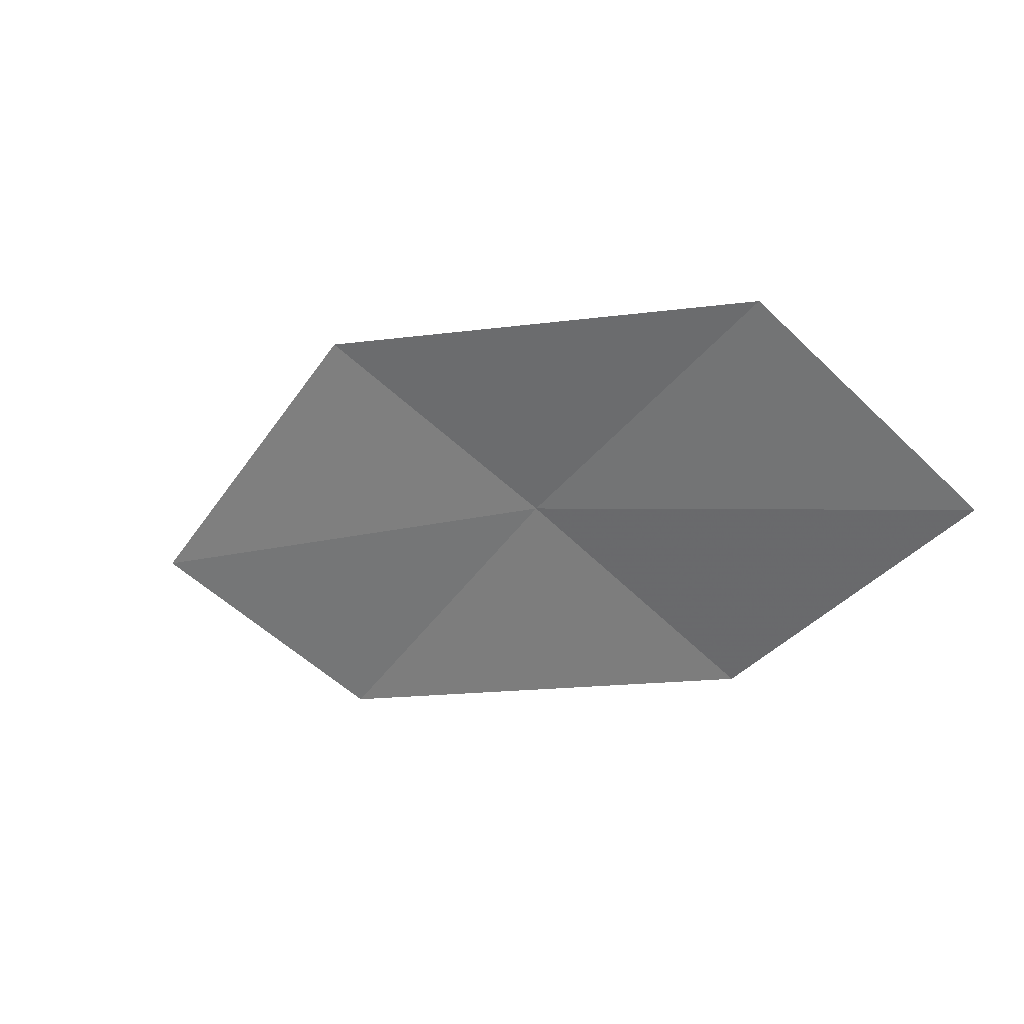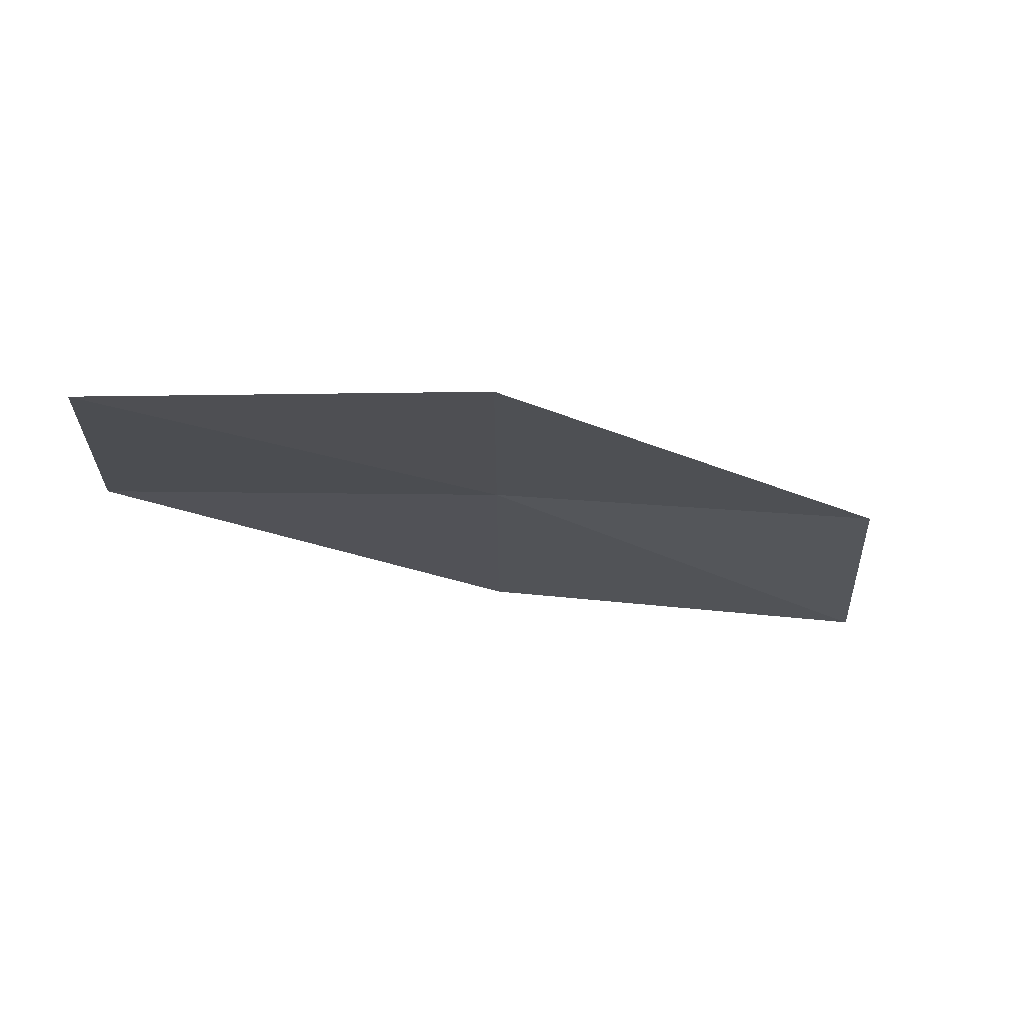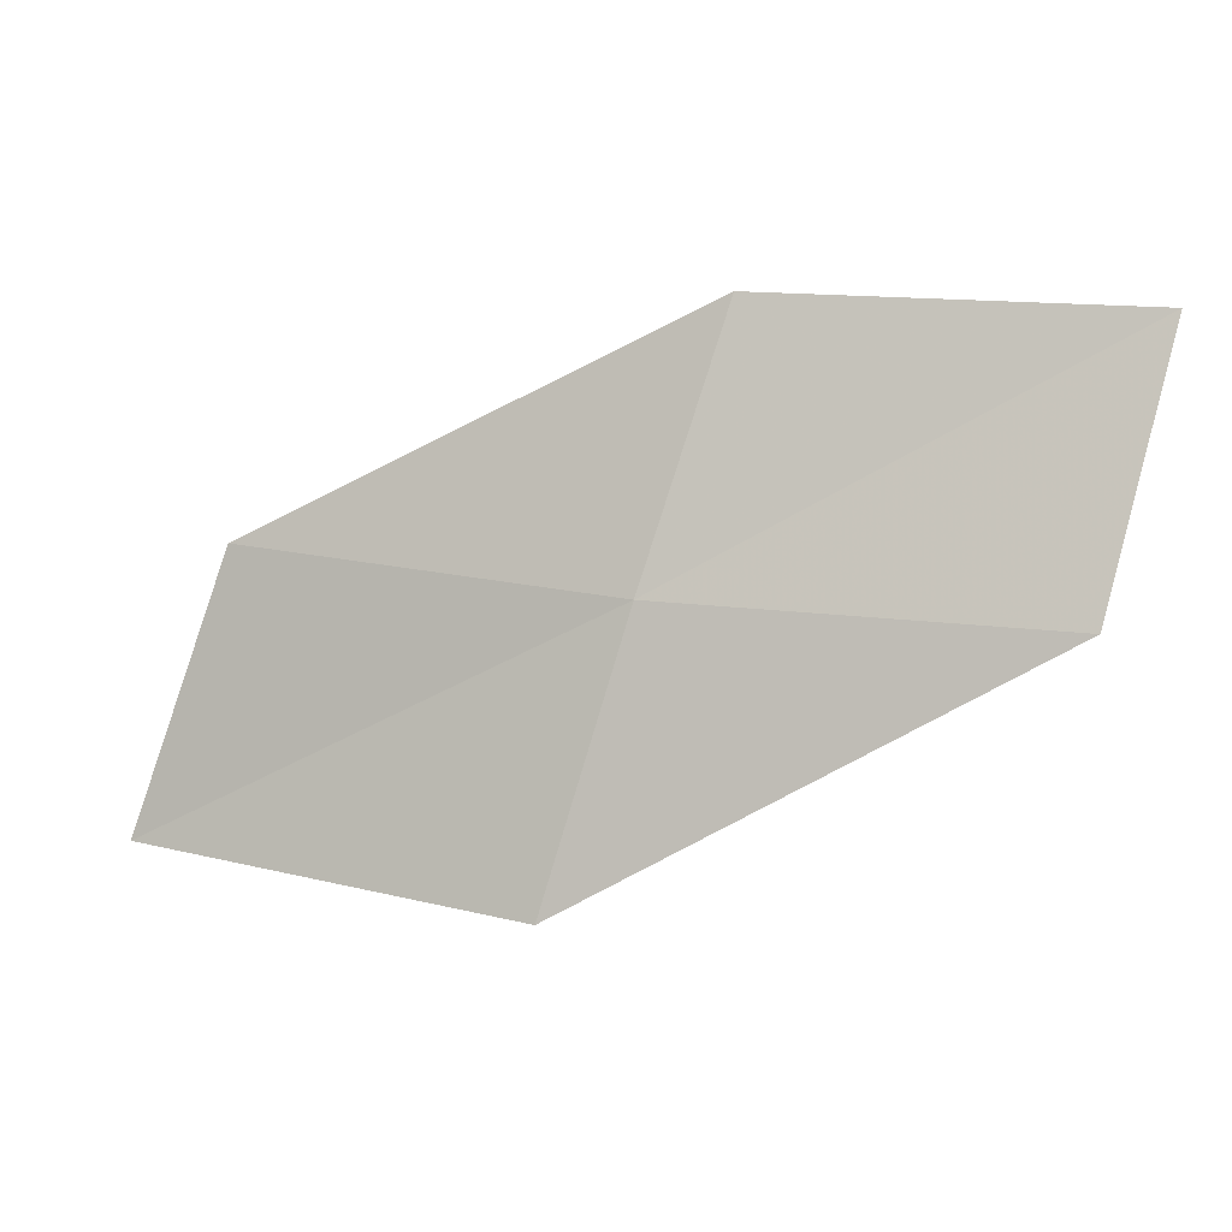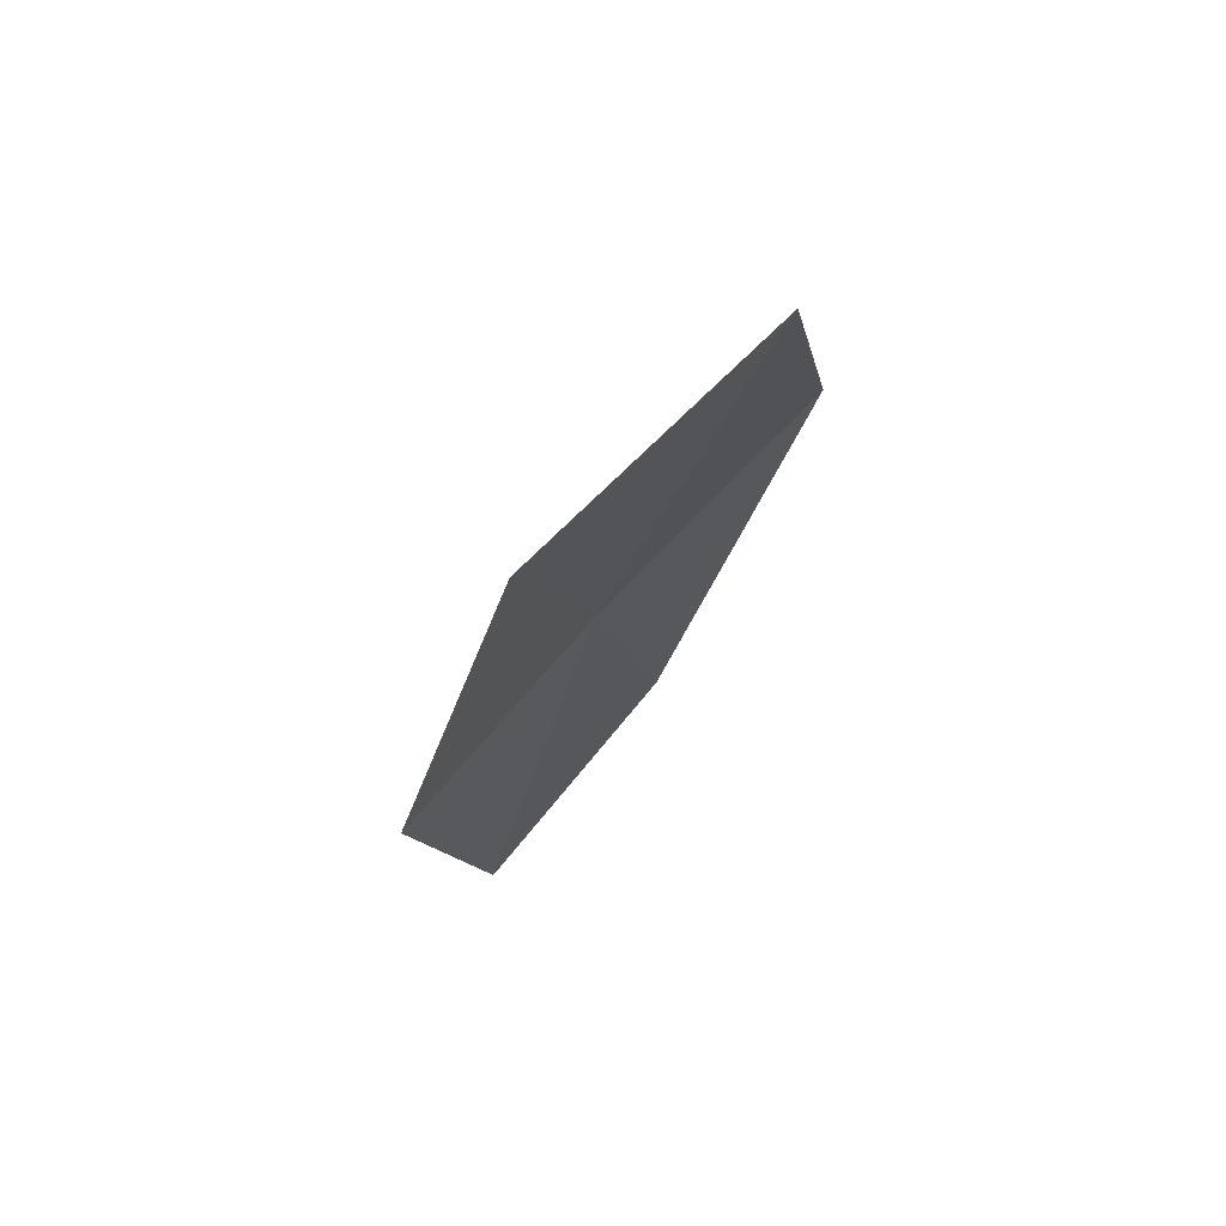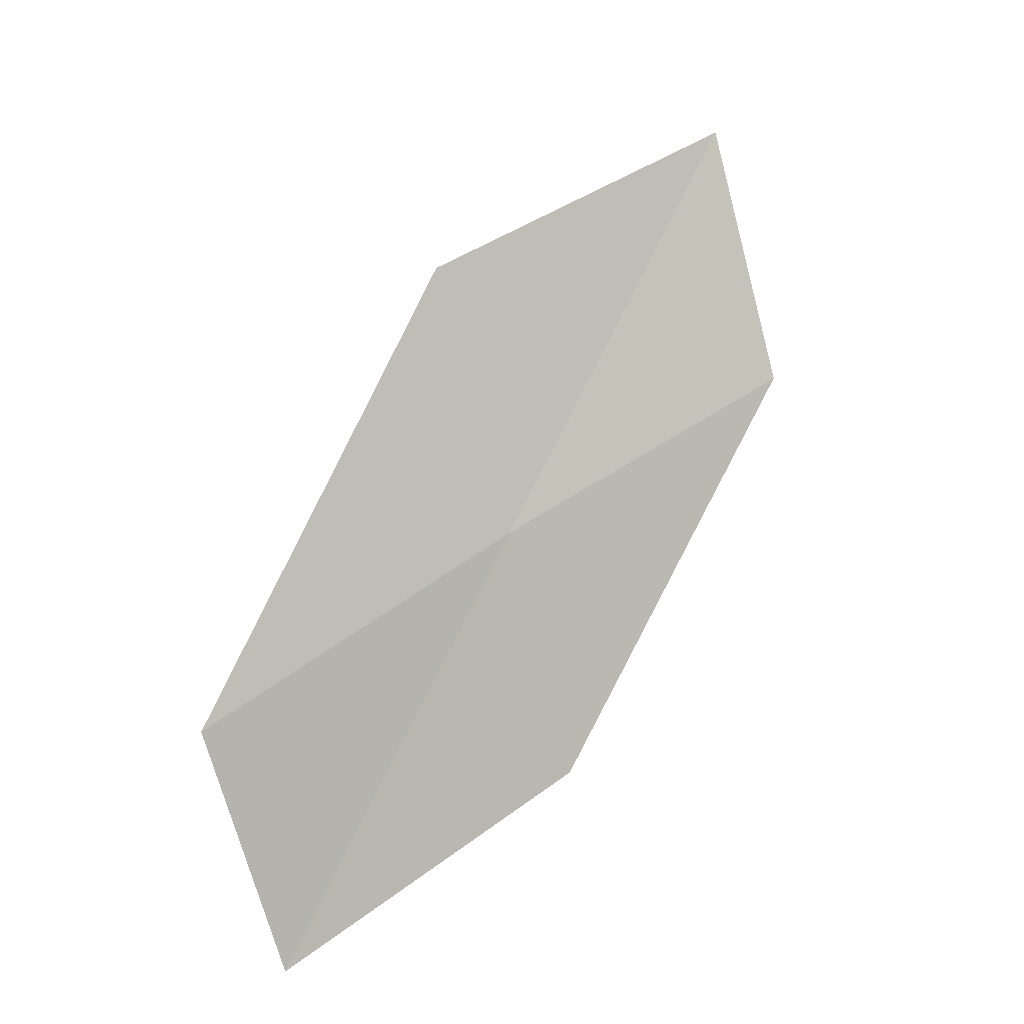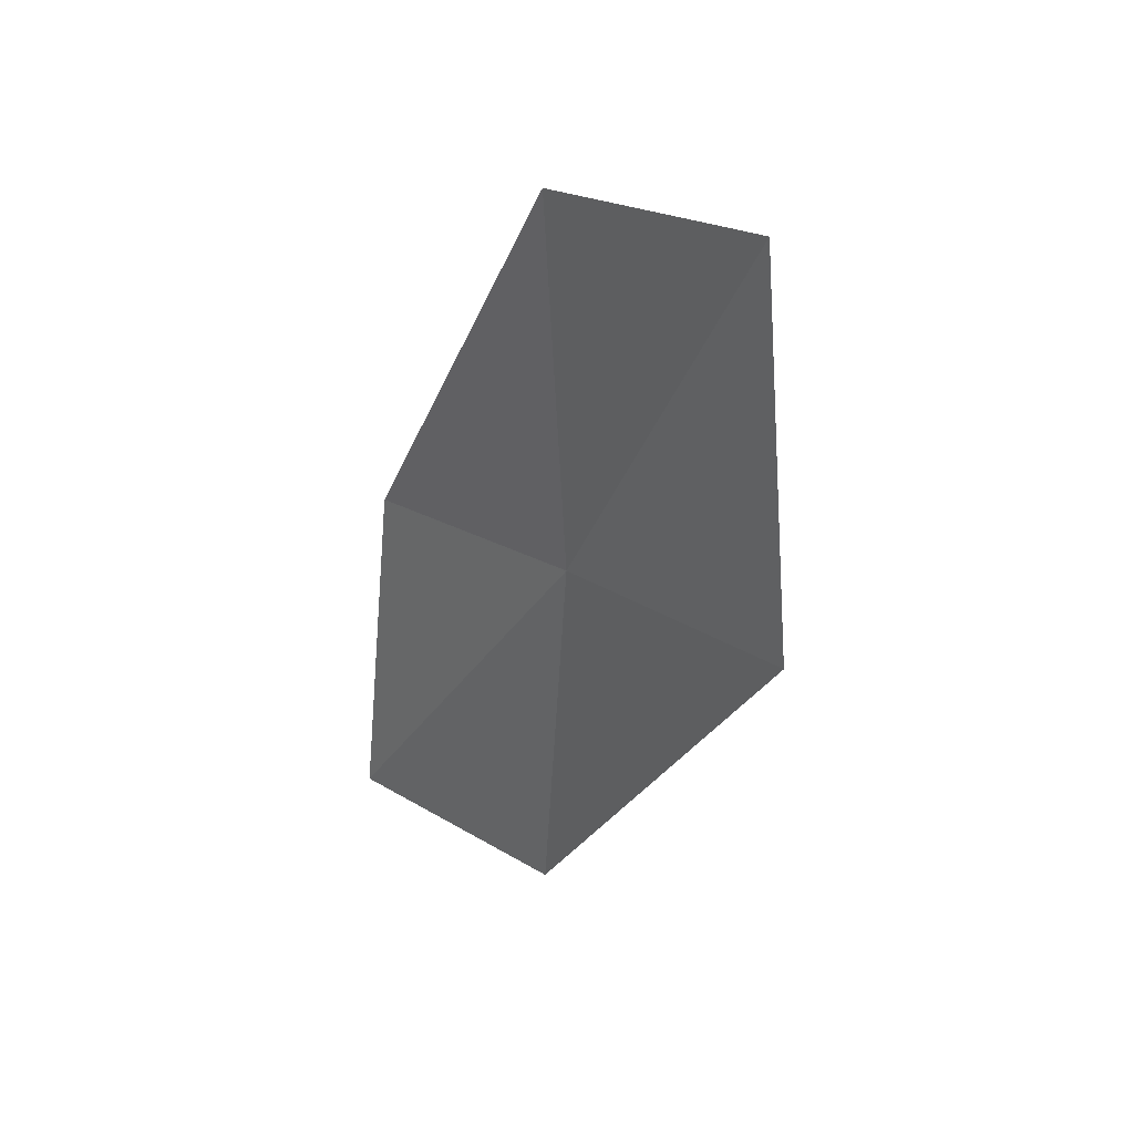
<metadata>
{"format":"obj","ext":"obj","renderer":"f3d","projection":"perspective","resolution":1024,"background":"white","views":[{"elev":-32.2,"azim":-115.0,"up":"+Y"},{"elev":27.8,"azim":-14.4,"up":"+Z"},{"elev":38.9,"azim":-167.7,"up":"+Z"},{"elev":-13.3,"azim":105.8,"up":"+Y"},{"elev":58.5,"azim":-31.7,"up":"+Y"},{"elev":-61.1,"azim":84.0,"up":"+Z"}]}
</metadata>
<code>
v 5.363 20.36 16.47
v 7.478 20.03 16.21
v 7.808 20.92 14.95
v 5.618 21.34 15.26
v 5.105 19.37 17.56
v 3.254 20.46 16.71
v 3.088 19.39 17.75
f 1 3 2
f 1 4 3
f 1 2 5
f 1 6 4
f 1 5 7
f 1 7 6

</code>
